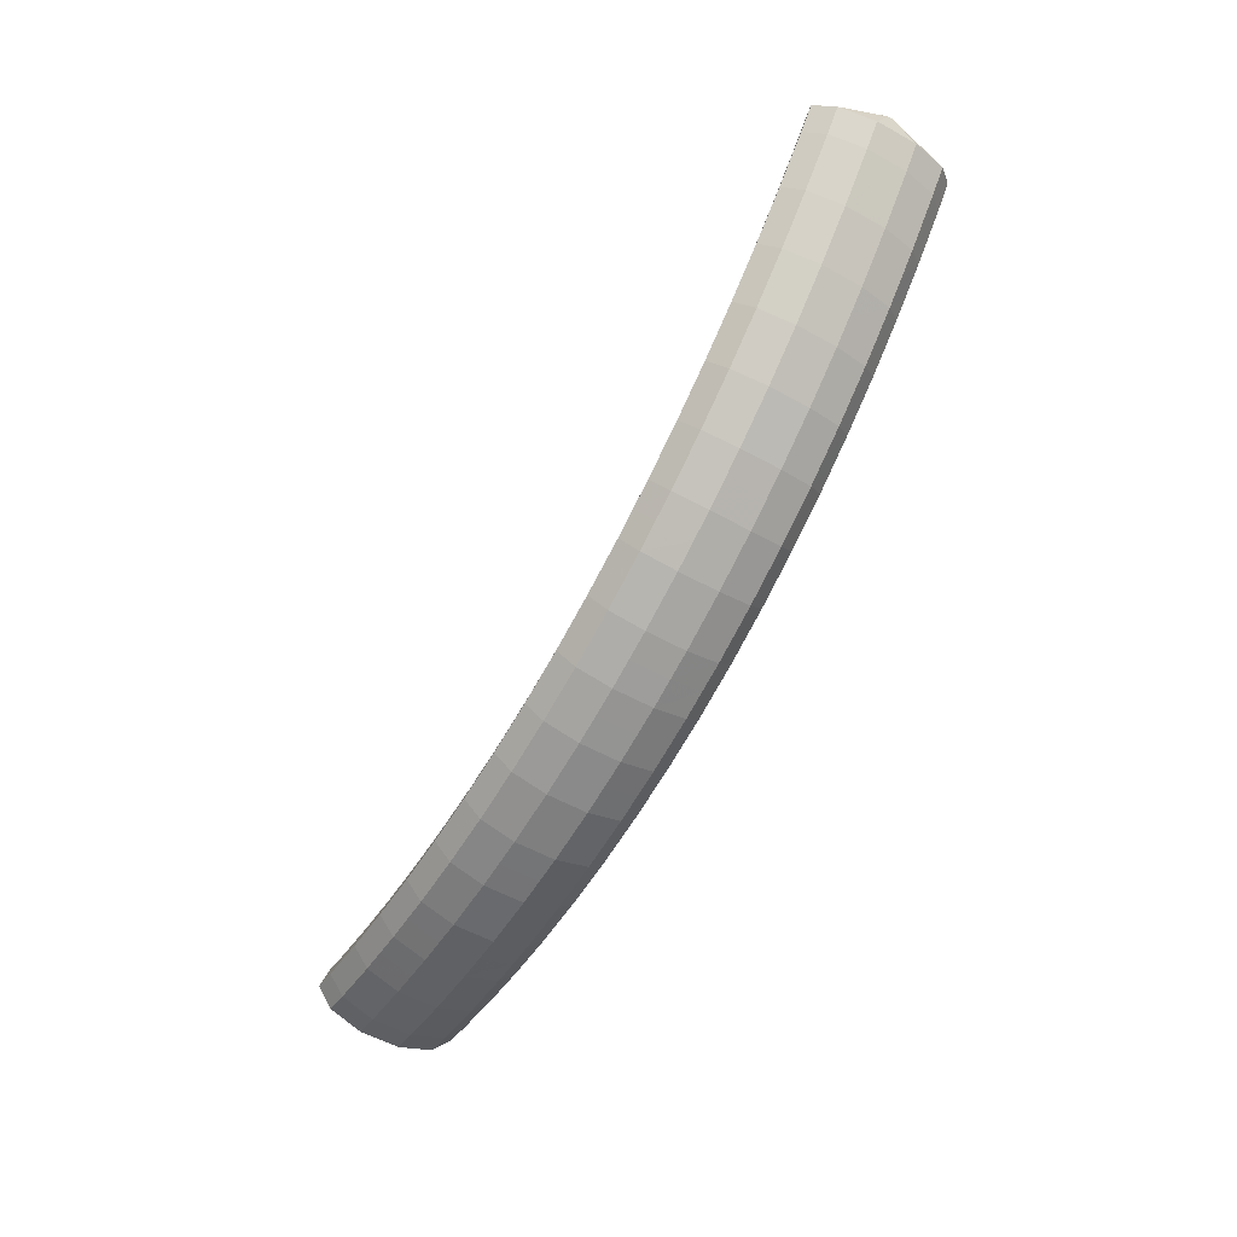
<metadata>
{"format":"obj","ext":"obj","renderer":"f3d","projection":"perspective","resolution":1024,"background":"white","views":[{"elev":-58.8,"azim":56.3,"up":"+Y"}]}
</metadata>
<code>
g tube1
v 165 86.52 195.4
v 165.1 86.47 195.2
v 165.3 86.33 195
v 165.5 86.13 195
v 165.7 85.95 195.1
v 165.8 85.84 195.3
v 165.7 85.83 195.6
v 165.6 85.93 195.8
v 165.4 86.11 195.9
v 165.2 86.3 195.9
v 165.1 86.46 195.7
v 165 86.52 195.4
v 162.3 86.56 195.3
v 162.7 86.35 192.6
v 163.6 85.66 190.8
v 164.6 84.69 190.4
v 165.5 83.76 191.6
v 165.9 83.17 194
v 165.7 83.09 196.8
v 165 83.56 199.1
v 164 84.43 200.3
v 163.1 85.42 199.8
v 162.4 86.21 198
v 162.3 86.56 195.3
v 161 85.24 195.1
v 161.4 85.03 192.5
v 162.3 84.32 190.6
v 163.3 83.33 190.3
v 164.1 82.38 191.5
v 164.5 81.77 193.9
v 164.3 81.7 196.7
v 163.7 82.18 199
v 162.7 83.07 200.2
v 161.7 84.08 199.7
v 161.1 84.89 197.9
v 161 85.24 195.1
v 159.7 83.99 195
v 160.1 83.77 192.3
v 160.9 83.04 190.5
v 161.9 82.03 190.2
v 162.7 81.06 191.4
v 163.1 80.44 193.7
v 162.9 80.36 196.5
v 162.2 80.86 198.9
v 161.3 81.77 200
v 160.4 82.8 199.6
v 159.8 83.63 197.7
v 159.7 83.99 195
v 158.3 82.74 194.9
v 158.7 82.51 192.2
v 159.6 81.76 190.4
v 160.5 80.73 190
v 161.3 79.74 191.2
v 161.6 79.1 193.6
v 161.5 79.03 196.4
v 160.8 79.54 198.8
v 159.9 80.46 199.9
v 159 81.52 199.5
v 158.4 82.37 197.6
v 158.3 82.74 194.9
v 156.9 81.55 194.8
v 157.3 81.32 192.1
v 158.1 80.55 190.3
v 159.1 79.5 189.9
v 159.8 78.49 191.1
v 160.1 77.84 193.5
v 160 77.77 196.3
v 159.3 78.29 198.6
v 158.4 79.23 199.8
v 157.6 80.31 199.4
v 157 81.18 197.5
v 156.9 81.55 194.8
v 155.5 80.37 194.7
v 155.9 80.13 192
v 156.7 79.35 190.2
v 157.6 78.27 189.8
v 158.3 77.23 191
v 158.6 76.58 193.4
v 158.5 76.5 196.2
v 157.9 77.03 198.5
v 157 78.01 199.7
v 156.1 79.11 199.2
v 155.6 79.99 197.4
v 155.5 80.37 194.7
v 154 79.27 194.6
v 154.5 79.02 191.9
v 155.2 78.22 190
v 156.1 77.12 189.7
v 156.8 76.06 190.9
v 157.1 75.39 193.2
v 156.9 75.32 196
v 156.3 75.86 198.4
v 155.5 76.86 199.5
v 154.6 77.98 199.1
v 154.1 78.88 197.3
v 154 79.27 194.6
v 152.6 78.17 194.4
v 153 77.92 191.8
v 153.7 77.1 189.9
v 154.5 75.97 189.5
v 155.2 74.89 190.7
v 155.5 74.21 193.1
v 155.3 74.13 195.9
v 154.7 74.69 198.3
v 153.9 75.71 199.4
v 153.2 76.86 199
v 152.7 77.77 197.1
v 152.6 78.17 194.4
v 151.1 77.16 194.3
v 151.5 76.9 191.6
v 152.2 76.06 189.8
v 153 74.91 189.4
v 153.6 73.81 190.6
v 153.9 73.12 193
v 153.7 73.04 195.8
v 153.1 73.61 198.1
v 152.3 74.65 199.3
v 151.6 75.82 198.9
v 151.1 76.75 197
v 151.1 77.16 194.3
v 149.6 76.15 194.2
v 149.9 75.88 191.5
v 150.6 75.03 189.7
v 151.4 73.85 189.3
v 152 72.73 190.5
v 152.2 72.02 192.8
v 152.1 71.95 195.7
v 151.5 72.53 198
v 150.8 73.59 199.2
v 150 74.78 198.8
v 149.6 75.74 196.9
v 149.6 76.15 194.2
v 148 75.23 194.1
v 148.3 74.96 191.4
v 149 74.09 189.6
v 149.7 72.89 189.2
v 150.3 71.75 190.3
v 150.5 71.03 192.7
v 150.3 70.96 195.5
v 149.8 71.55 197.9
v 149.1 72.63 199
v 148.4 73.85 198.6
v 148 74.82 196.8
v 148 75.23 194.1
v 146.4 74.32 194
v 146.8 74.04 191.3
v 147.4 73.15 189.4
v 148.1 71.93 189
v 148.6 70.77 190.2
v 148.8 70.04 192.6
v 148.6 69.97 195.4
v 148.1 70.57 197.8
v 147.5 71.67 198.9
v 146.8 72.91 198.5
v 146.4 73.9 196.7
v 146.4 74.32 194
v 144.8 73.51 193.8
v 145.1 73.23 191.1
v 145.7 72.33 189.3
v 146.3 71.09 188.9
v 146.8 69.91 190.1
v 147 69.16 192.4
v 146.9 69.09 195.3
v 146.4 69.71 197.6
v 145.7 70.82 198.8
v 145.1 72.08 198.4
v 144.8 73.09 196.5
v 144.8 73.51 193.8
v 143.2 72.71 193.7
v 143.5 72.42 191
v 144 71.5 189.2
v 144.6 70.24 188.8
v 145.1 69.04 190
v 145.3 68.28 192.3
v 145.1 68.21 195.1
v 144.6 68.84 197.5
v 144 69.98 198.7
v 143.5 71.26 198.3
v 143.1 72.28 196.4
v 143.2 72.71 193.7
v 141.5 72.02 193.6
v 141.8 71.72 190.9
v 142.3 70.79 189.1
v 142.9 69.51 188.7
v 143.3 68.3 189.8
v 143.4 67.53 192.2
v 143.3 67.45 195
v 142.8 68.09 197.4
v 142.3 69.25 198.5
v 141.8 70.55 198.1
v 141.5 71.58 196.3
v 141.5 72.02 193.6
v 139.8 71.33 193.5
v 140.1 71.03 190.8
v 140.6 70.08 188.9
v 141.1 68.78 188.5
v 141.5 67.55 189.7
v 141.6 66.77 192
v 141.4 66.7 194.9
v 141 67.35 197.2
v 140.5 68.52 198.4
v 140 69.84 198
v 139.8 70.89 196.2
v 139.8 71.33 193.5
v 138.1 70.76 193.4
v 138.4 70.46 190.7
v 138.8 69.5 188.8
v 139.3 68.18 188.4
v 139.6 66.94 189.6
v 139.7 66.15 191.9
v 139.5 66.07 194.7
v 139.2 66.73 197.1
v 138.7 67.92 198.3
v 138.3 69.25 197.9
v 138 70.31 196
v 138.1 70.76 193.4
v 136.4 70.19 193.2
v 136.6 69.88 190.5
v 137.1 68.91 188.7
v 137.5 67.58 188.3
v 137.8 66.32 189.4
v 137.8 65.53 191.8
v 137.7 65.45 194.6
v 137.3 66.12 197
v 136.9 67.32 198.1
v 136.5 68.67 197.8
v 136.3 69.74 195.9
v 136.4 70.19 193.2
v 134.6 69.75 193.1
v 134.9 69.44 190.4
v 135.3 68.46 188.6
v 135.6 67.12 188.1
v 135.9 65.84 189.3
v 135.9 65.04 191.7
v 135.7 64.97 194.5
v 135.4 65.64 196.8
v 135 66.85 198
v 134.7 68.21 197.6
v 134.5 69.3 195.8
v 134.6 69.75 193.1
v 132.9 69.31 193
v 133.1 68.99 190.3
v 133.4 68 188.4
v 133.8 66.65 188
v 134 65.36 189.2
v 134 64.56 191.5
v 133.8 64.48 194.3
v 133.5 65.16 196.7
v 133.2 66.39 197.9
v 132.9 67.76 197.5
v 132.8 68.85 195.7
v 132.9 69.31 193
v 131.1 69 192.9
v 131.3 68.68 190.2
v 131.6 67.68 188.3
v 131.9 66.32 187.9
v 132 65.02 189
v 132 64.21 191.4
v 131.8 64.14 194.2
v 131.6 64.82 196.6
v 131.3 66.05 197.8
v 131.1 67.44 197.4
v 131 68.53 195.6
v 131.1 69 192.9
v 129.3 68.68 192.8
v 129.5 68.36 190.1
v 129.8 67.36 188.2
v 130 65.99 187.8
v 130.1 64.69 188.9
v 130.1 63.87 191.3
v 129.9 63.79 194.1
v 129.6 64.49 196.5
v 129.4 65.72 197.6
v 129.2 67.11 197.3
v 129.2 68.22 195.4
v 129.3 68.68 192.8
v 127.5 68.5 192.6
v 127.7 68.18 189.9
v 127.9 67.17 188.1
v 128.1 65.79 187.6
v 128.2 64.49 188.8
v 128.1 63.67 191.1
v 127.9 63.59 193.9
v 127.7 64.28 196.3
v 127.5 65.53 197.5
v 127.4 66.92 197.1
v 127.4 68.03 195.3
v 127.5 68.5 192.6
v 125.7 68.31 192.5
v 125.9 67.99 189.8
v 126.1 66.98 188
v 126.2 65.6 187.5
v 126.2 64.29 188.7
v 126.1 63.46 191
v 125.9 63.39 193.8
v 125.7 64.09 196.2
v 125.6 65.33 197.4
v 125.5 66.73 197
v 125.6 67.85 195.2
v 125.7 68.31 192.5
v 123.9 68.26 192.4
v 124.1 67.93 189.7
v 124.2 66.92 187.8
v 124.3 65.53 187.4
v 124.3 64.22 188.5
v 124.1 63.4 190.9
v 124 63.32 193.7
v 123.8 64.02 196.1
v 123.7 65.27 197.3
v 123.7 66.67 196.9
v 123.7 67.79 195.1
v 123.9 68.26 192.4
v 122.1 68.2 192.3
v 122.2 67.87 189.6
v 122.3 66.86 187.7
v 122.4 65.47 187.3
v 122.3 64.16 188.4
v 122.2 63.34 190.8
v 122 63.26 193.6
v 121.8 63.96 196
v 121.8 65.21 197.2
v 121.8 66.61 196.8
v 121.9 67.73 195
v 122.1 68.2 192.3
v 120.3 68.26 192.2
v 120.4 67.94 189.5
v 120.5 66.92 187.6
v 120.5 65.54 187.2
v 120.3 64.23 188.3
v 120.2 63.4 190.6
v 120 63.33 193.5
v 119.9 64.03 195.8
v 119.9 65.28 197
v 119.9 66.68 196.7
v 120.1 67.79 194.9
v 120.3 68.26 192.2
v 118.4 68.32 192.1
v 118.6 68 189.4
v 118.6 66.99 187.5
v 118.6 65.61 187.1
v 118.4 64.3 188.2
v 118.2 63.47 190.5
v 118 63.4 193.3
v 117.9 64.1 195.7
v 117.9 65.34 196.9
v 118.1 66.74 196.6
v 118.2 67.85 194.8
v 118.4 68.32 192.1
v 116.6 68.5 192
v 116.7 68.18 189.3
v 116.8 67.17 187.4
v 116.7 65.79 186.9
v 116.5 64.49 188.1
v 116.2 63.67 190.4
v 116.1 63.59 193.2
v 116 64.29 195.6
v 116 65.53 196.8
v 116.2 66.93 196.5
v 116.4 68.04 194.7
v 116.6 68.5 192
v 114.8 68.68 191.9
v 114.9 68.36 189.2
v 114.9 67.35 187.3
v 114.7 65.98 186.8
v 114.5 64.68 188
v 114.3 63.86 190.3
v 114.1 63.79 193.1
v 114.1 64.48 195.5
v 114.1 65.72 196.7
v 114.3 67.11 196.4
v 114.6 68.21 194.5
v 114.8 68.68 191.9
v 113 68.97 191.8
v 113.1 68.65 189
v 113.1 67.65 187.2
v 112.9 66.28 186.7
v 112.6 64.98 187.8
v 112.3 64.17 190.2
v 112.2 64.09 193
v 112.1 64.78 195.4
v 112.3 66.02 196.6
v 112.5 67.4 196.2
v 112.8 68.5 194.4
v 113 68.97 191.8
v 111.2 69.26 191.7
v 111.3 68.94 188.9
v 111.2 67.94 187.1
v 111 66.58 186.6
v 110.7 65.29 187.7
v 110.4 64.48 190.1
v 110.2 64.4 192.9
v 110.2 65.09 195.3
v 110.4 66.32 196.5
v 110.6 67.7 196.1
v 111 68.79 194.3
v 111.2 69.26 191.7
v 109.4 69.64 191.6
v 109.5 69.33 188.8
v 109.4 68.34 187
v 109.1 66.99 186.5
v 108.8 65.7 187.6
v 108.5 64.9 190
v 108.3 64.82 192.8
v 108.3 65.5 195.2
v 108.5 66.72 196.4
v 108.8 68.1 196
v 109.2 69.18 194.2
v 109.4 69.64 191.6
v 107.6 70.03 191.5
v 107.7 69.72 188.7
v 107.5 68.73 186.9
v 107.2 67.39 186.4
v 106.9 66.11 187.5
v 106.5 65.31 189.9
v 106.4 65.24 192.7
v 106.4 65.91 195.1
v 106.6 67.13 196.3
v 107 68.49 195.9
v 107.3 69.57 194.1
v 107.6 70.03 191.5
v 105.8 70.51 191.4
v 105.9 70.2 188.6
v 105.7 69.22 186.8
v 105.4 67.89 186.3
v 105 66.62 187.4
v 104.7 65.82 189.7
v 104.5 65.75 192.6
v 104.5 66.42 195
v 104.8 67.63 196.2
v 105.2 68.98 195.8
v 105.6 70.06 194
v 105.8 70.51 191.4
v 104.1 70.99 191.3
v 104.1 70.69 188.5
v 103.9 69.72 186.7
v 103.6 68.39 186.2
v 103.1 67.13 187.3
v 102.8 66.34 189.6
v 102.6 66.26 192.5
v 102.7 66.93 194.9
v 102.9 68.13 196.1
v 103.4 69.47 195.7
v 103.8 70.54 193.9
v 104.1 70.99 191.3
v 102.3 71.56 191.2
v 102.4 71.26 188.5
v 102.1 70.29 186.6
v 101.7 68.98 186.1
v 101.3 67.73 187.2
v 100.9 66.94 189.5
v 100.7 66.86 192.4
v 100.8 67.52 194.8
v 101.1 68.71 196
v 101.6 70.05 195.6
v 102 71.11 193.8
v 102.3 71.56 191.2
v 99.89 70.24 191
v 99.88 70.17 190.7
v 99.83 69.98 190.5
v 99.74 69.71 190.5
v 99.66 69.47 190.6
v 99.6 69.31 190.8
v 99.58 69.31 191.1
v 99.61 69.45 191.3
v 99.68 69.69 191.5
v 99.77 69.95 191.4
v 99.85 70.16 191.3
v 99.89 70.24 191
f 1 2 14
f 14 13 1
f 2 3 15
f 15 14 2
f 3 4 16
f 16 15 3
f 4 5 17
f 17 16 4
f 5 6 18
f 18 17 5
f 6 7 19
f 19 18 6
f 7 8 20
f 20 19 7
f 8 9 21
f 21 20 8
f 9 10 22
f 22 21 9
f 10 11 23
f 23 22 10
f 11 12 24
f 24 23 11
f 13 14 26
f 26 25 13
f 14 15 27
f 27 26 14
f 15 16 28
f 28 27 15
f 16 17 29
f 29 28 16
f 17 18 30
f 30 29 17
f 18 19 31
f 31 30 18
f 19 20 32
f 32 31 19
f 20 21 33
f 33 32 20
f 21 22 34
f 34 33 21
f 22 23 35
f 35 34 22
f 23 24 36
f 36 35 23
f 25 26 38
f 38 37 25
f 26 27 39
f 39 38 26
f 27 28 40
f 40 39 27
f 28 29 41
f 41 40 28
f 29 30 42
f 42 41 29
f 30 31 43
f 43 42 30
f 31 32 44
f 44 43 31
f 32 33 45
f 45 44 32
f 33 34 46
f 46 45 33
f 34 35 47
f 47 46 34
f 35 36 48
f 48 47 35
f 37 38 50
f 50 49 37
f 38 39 51
f 51 50 38
f 39 40 52
f 52 51 39
f 40 41 53
f 53 52 40
f 41 42 54
f 54 53 41
f 42 43 55
f 55 54 42
f 43 44 56
f 56 55 43
f 44 45 57
f 57 56 44
f 45 46 58
f 58 57 45
f 46 47 59
f 59 58 46
f 47 48 60
f 60 59 47
f 49 50 62
f 62 61 49
f 50 51 63
f 63 62 50
f 51 52 64
f 64 63 51
f 52 53 65
f 65 64 52
f 53 54 66
f 66 65 53
f 54 55 67
f 67 66 54
f 55 56 68
f 68 67 55
f 56 57 69
f 69 68 56
f 57 58 70
f 70 69 57
f 58 59 71
f 71 70 58
f 59 60 72
f 72 71 59
f 61 62 74
f 74 73 61
f 62 63 75
f 75 74 62
f 63 64 76
f 76 75 63
f 64 65 77
f 77 76 64
f 65 66 78
f 78 77 65
f 66 67 79
f 79 78 66
f 67 68 80
f 80 79 67
f 68 69 81
f 81 80 68
f 69 70 82
f 82 81 69
f 70 71 83
f 83 82 70
f 71 72 84
f 84 83 71
f 73 74 86
f 86 85 73
f 74 75 87
f 87 86 74
f 75 76 88
f 88 87 75
f 76 77 89
f 89 88 76
f 77 78 90
f 90 89 77
f 78 79 91
f 91 90 78
f 79 80 92
f 92 91 79
f 80 81 93
f 93 92 80
f 81 82 94
f 94 93 81
f 82 83 95
f 95 94 82
f 83 84 96
f 96 95 83
f 85 86 98
f 98 97 85
f 86 87 99
f 99 98 86
f 87 88 100
f 100 99 87
f 88 89 101
f 101 100 88
f 89 90 102
f 102 101 89
f 90 91 103
f 103 102 90
f 91 92 104
f 104 103 91
f 92 93 105
f 105 104 92
f 93 94 106
f 106 105 93
f 94 95 107
f 107 106 94
f 95 96 108
f 108 107 95
f 97 98 110
f 110 109 97
f 98 99 111
f 111 110 98
f 99 100 112
f 112 111 99
f 100 101 113
f 113 112 100
f 101 102 114
f 114 113 101
f 102 103 115
f 115 114 102
f 103 104 116
f 116 115 103
f 104 105 117
f 117 116 104
f 105 106 118
f 118 117 105
f 106 107 119
f 119 118 106
f 107 108 120
f 120 119 107
f 109 110 122
f 122 121 109
f 110 111 123
f 123 122 110
f 111 112 124
f 124 123 111
f 112 113 125
f 125 124 112
f 113 114 126
f 126 125 113
f 114 115 127
f 127 126 114
f 115 116 128
f 128 127 115
f 116 117 129
f 129 128 116
f 117 118 130
f 130 129 117
f 118 119 131
f 131 130 118
f 119 120 132
f 132 131 119
f 121 122 134
f 134 133 121
f 122 123 135
f 135 134 122
f 123 124 136
f 136 135 123
f 124 125 137
f 137 136 124
f 125 126 138
f 138 137 125
f 126 127 139
f 139 138 126
f 127 128 140
f 140 139 127
f 128 129 141
f 141 140 128
f 129 130 142
f 142 141 129
f 130 131 143
f 143 142 130
f 131 132 144
f 144 143 131
f 133 134 146
f 146 145 133
f 134 135 147
f 147 146 134
f 135 136 148
f 148 147 135
f 136 137 149
f 149 148 136
f 137 138 150
f 150 149 137
f 138 139 151
f 151 150 138
f 139 140 152
f 152 151 139
f 140 141 153
f 153 152 140
f 141 142 154
f 154 153 141
f 142 143 155
f 155 154 142
f 143 144 156
f 156 155 143
f 145 146 158
f 158 157 145
f 146 147 159
f 159 158 146
f 147 148 160
f 160 159 147
f 148 149 161
f 161 160 148
f 149 150 162
f 162 161 149
f 150 151 163
f 163 162 150
f 151 152 164
f 164 163 151
f 152 153 165
f 165 164 152
f 153 154 166
f 166 165 153
f 154 155 167
f 167 166 154
f 155 156 168
f 168 167 155
f 157 158 170
f 170 169 157
f 158 159 171
f 171 170 158
f 159 160 172
f 172 171 159
f 160 161 173
f 173 172 160
f 161 162 174
f 174 173 161
f 162 163 175
f 175 174 162
f 163 164 176
f 176 175 163
f 164 165 177
f 177 176 164
f 165 166 178
f 178 177 165
f 166 167 179
f 179 178 166
f 167 168 180
f 180 179 167
f 169 170 182
f 182 181 169
f 170 171 183
f 183 182 170
f 171 172 184
f 184 183 171
f 172 173 185
f 185 184 172
f 173 174 186
f 186 185 173
f 174 175 187
f 187 186 174
f 175 176 188
f 188 187 175
f 176 177 189
f 189 188 176
f 177 178 190
f 190 189 177
f 178 179 191
f 191 190 178
f 179 180 192
f 192 191 179
f 181 182 194
f 194 193 181
f 182 183 195
f 195 194 182
f 183 184 196
f 196 195 183
f 184 185 197
f 197 196 184
f 185 186 198
f 198 197 185
f 186 187 199
f 199 198 186
f 187 188 200
f 200 199 187
f 188 189 201
f 201 200 188
f 189 190 202
f 202 201 189
f 190 191 203
f 203 202 190
f 191 192 204
f 204 203 191
f 193 194 206
f 206 205 193
f 194 195 207
f 207 206 194
f 195 196 208
f 208 207 195
f 196 197 209
f 209 208 196
f 197 198 210
f 210 209 197
f 198 199 211
f 211 210 198
f 199 200 212
f 212 211 199
f 200 201 213
f 213 212 200
f 201 202 214
f 214 213 201
f 202 203 215
f 215 214 202
f 203 204 216
f 216 215 203
f 205 206 218
f 218 217 205
f 206 207 219
f 219 218 206
f 207 208 220
f 220 219 207
f 208 209 221
f 221 220 208
f 209 210 222
f 222 221 209
f 210 211 223
f 223 222 210
f 211 212 224
f 224 223 211
f 212 213 225
f 225 224 212
f 213 214 226
f 226 225 213
f 214 215 227
f 227 226 214
f 215 216 228
f 228 227 215
f 217 218 230
f 230 229 217
f 218 219 231
f 231 230 218
f 219 220 232
f 232 231 219
f 220 221 233
f 233 232 220
f 221 222 234
f 234 233 221
f 222 223 235
f 235 234 222
f 223 224 236
f 236 235 223
f 224 225 237
f 237 236 224
f 225 226 238
f 238 237 225
f 226 227 239
f 239 238 226
f 227 228 240
f 240 239 227
f 229 230 242
f 242 241 229
f 230 231 243
f 243 242 230
f 231 232 244
f 244 243 231
f 232 233 245
f 245 244 232
f 233 234 246
f 246 245 233
f 234 235 247
f 247 246 234
f 235 236 248
f 248 247 235
f 236 237 249
f 249 248 236
f 237 238 250
f 250 249 237
f 238 239 251
f 251 250 238
f 239 240 252
f 252 251 239
f 241 242 254
f 254 253 241
f 242 243 255
f 255 254 242
f 243 244 256
f 256 255 243
f 244 245 257
f 257 256 244
f 245 246 258
f 258 257 245
f 246 247 259
f 259 258 246
f 247 248 260
f 260 259 247
f 248 249 261
f 261 260 248
f 249 250 262
f 262 261 249
f 250 251 263
f 263 262 250
f 251 252 264
f 264 263 251
f 253 254 266
f 266 265 253
f 254 255 267
f 267 266 254
f 255 256 268
f 268 267 255
f 256 257 269
f 269 268 256
f 257 258 270
f 270 269 257
f 258 259 271
f 271 270 258
f 259 260 272
f 272 271 259
f 260 261 273
f 273 272 260
f 261 262 274
f 274 273 261
f 262 263 275
f 275 274 262
f 263 264 276
f 276 275 263
f 265 266 278
f 278 277 265
f 266 267 279
f 279 278 266
f 267 268 280
f 280 279 267
f 268 269 281
f 281 280 268
f 269 270 282
f 282 281 269
f 270 271 283
f 283 282 270
f 271 272 284
f 284 283 271
f 272 273 285
f 285 284 272
f 273 274 286
f 286 285 273
f 274 275 287
f 287 286 274
f 275 276 288
f 288 287 275
f 277 278 290
f 290 289 277
f 278 279 291
f 291 290 278
f 279 280 292
f 292 291 279
f 280 281 293
f 293 292 280
f 281 282 294
f 294 293 281
f 282 283 295
f 295 294 282
f 283 284 296
f 296 295 283
f 284 285 297
f 297 296 284
f 285 286 298
f 298 297 285
f 286 287 299
f 299 298 286
f 287 288 300
f 300 299 287
f 289 290 302
f 302 301 289
f 290 291 303
f 303 302 290
f 291 292 304
f 304 303 291
f 292 293 305
f 305 304 292
f 293 294 306
f 306 305 293
f 294 295 307
f 307 306 294
f 295 296 308
f 308 307 295
f 296 297 309
f 309 308 296
f 297 298 310
f 310 309 297
f 298 299 311
f 311 310 298
f 299 300 312
f 312 311 299
f 301 302 314
f 314 313 301
f 302 303 315
f 315 314 302
f 303 304 316
f 316 315 303
f 304 305 317
f 317 316 304
f 305 306 318
f 318 317 305
f 306 307 319
f 319 318 306
f 307 308 320
f 320 319 307
f 308 309 321
f 321 320 308
f 309 310 322
f 322 321 309
f 310 311 323
f 323 322 310
f 311 312 324
f 324 323 311
f 313 314 326
f 326 325 313
f 314 315 327
f 327 326 314
f 315 316 328
f 328 327 315
f 316 317 329
f 329 328 316
f 317 318 330
f 330 329 317
f 318 319 331
f 331 330 318
f 319 320 332
f 332 331 319
f 320 321 333
f 333 332 320
f 321 322 334
f 334 333 321
f 322 323 335
f 335 334 322
f 323 324 336
f 336 335 323
f 325 326 338
f 338 337 325
f 326 327 339
f 339 338 326
f 327 328 340
f 340 339 327
f 328 329 341
f 341 340 328
f 329 330 342
f 342 341 329
f 330 331 343
f 343 342 330
f 331 332 344
f 344 343 331
f 332 333 345
f 345 344 332
f 333 334 346
f 346 345 333
f 334 335 347
f 347 346 334
f 335 336 348
f 348 347 335
f 337 338 350
f 350 349 337
f 338 339 351
f 351 350 338
f 339 340 352
f 352 351 339
f 340 341 353
f 353 352 340
f 341 342 354
f 354 353 341
f 342 343 355
f 355 354 342
f 343 344 356
f 356 355 343
f 344 345 357
f 357 356 344
f 345 346 358
f 358 357 345
f 346 347 359
f 359 358 346
f 347 348 360
f 360 359 347
f 349 350 362
f 362 361 349
f 350 351 363
f 363 362 350
f 351 352 364
f 364 363 351
f 352 353 365
f 365 364 352
f 353 354 366
f 366 365 353
f 354 355 367
f 367 366 354
f 355 356 368
f 368 367 355
f 356 357 369
f 369 368 356
f 357 358 370
f 370 369 357
f 358 359 371
f 371 370 358
f 359 360 372
f 372 371 359
f 361 362 374
f 374 373 361
f 362 363 375
f 375 374 362
f 363 364 376
f 376 375 363
f 364 365 377
f 377 376 364
f 365 366 378
f 378 377 365
f 366 367 379
f 379 378 366
f 367 368 380
f 380 379 367
f 368 369 381
f 381 380 368
f 369 370 382
f 382 381 369
f 370 371 383
f 383 382 370
f 371 372 384
f 384 383 371
f 373 374 386
f 386 385 373
f 374 375 387
f 387 386 374
f 375 376 388
f 388 387 375
f 376 377 389
f 389 388 376
f 377 378 390
f 390 389 377
f 378 379 391
f 391 390 378
f 379 380 392
f 392 391 379
f 380 381 393
f 393 392 380
f 381 382 394
f 394 393 381
f 382 383 395
f 395 394 382
f 383 384 396
f 396 395 383
f 385 386 398
f 398 397 385
f 386 387 399
f 399 398 386
f 387 388 400
f 400 399 387
f 388 389 401
f 401 400 388
f 389 390 402
f 402 401 389
f 390 391 403
f 403 402 390
f 391 392 404
f 404 403 391
f 392 393 405
f 405 404 392
f 393 394 406
f 406 405 393
f 394 395 407
f 407 406 394
f 395 396 408
f 408 407 395
f 397 398 410
f 410 409 397
f 398 399 411
f 411 410 398
f 399 400 412
f 412 411 399
f 400 401 413
f 413 412 400
f 401 402 414
f 414 413 401
f 402 403 415
f 415 414 402
f 403 404 416
f 416 415 403
f 404 405 417
f 417 416 404
f 405 406 418
f 418 417 405
f 406 407 419
f 419 418 406
f 407 408 420
f 420 419 407
f 409 410 422
f 422 421 409
f 410 411 423
f 423 422 410
f 411 412 424
f 424 423 411
f 412 413 425
f 425 424 412
f 413 414 426
f 426 425 413
f 414 415 427
f 427 426 414
f 415 416 428
f 428 427 415
f 416 417 429
f 429 428 416
f 417 418 430
f 430 429 417
f 418 419 431
f 431 430 418
f 419 420 432
f 432 431 419
f 421 422 434
f 434 433 421
f 422 423 435
f 435 434 422
f 423 424 436
f 436 435 423
f 424 425 437
f 437 436 424
f 425 426 438
f 438 437 425
f 426 427 439
f 439 438 426
f 427 428 440
f 440 439 427
f 428 429 441
f 441 440 428
f 429 430 442
f 442 441 429
f 430 431 443
f 443 442 430
f 431 432 444
f 444 443 431
f 433 434 446
f 446 445 433
f 434 435 447
f 447 446 434
f 435 436 448
f 448 447 435
f 436 437 449
f 449 448 436
f 437 438 450
f 450 449 437
f 438 439 451
f 451 450 438
f 439 440 452
f 452 451 439
f 440 441 453
f 453 452 440
f 441 442 454
f 454 453 441
f 442 443 455
f 455 454 442
f 443 444 456
f 456 455 443
f 445 446 458
f 458 457 445
f 446 447 459
f 459 458 446
f 447 448 460
f 460 459 447
f 448 449 461
f 461 460 448
f 449 450 462
f 462 461 449
f 450 451 463
f 463 462 450
f 451 452 464
f 464 463 451
f 452 453 465
f 465 464 452
f 453 454 466
f 466 465 453
f 454 455 467
f 467 466 454
f 455 456 468
f 468 467 455
g

</code>
